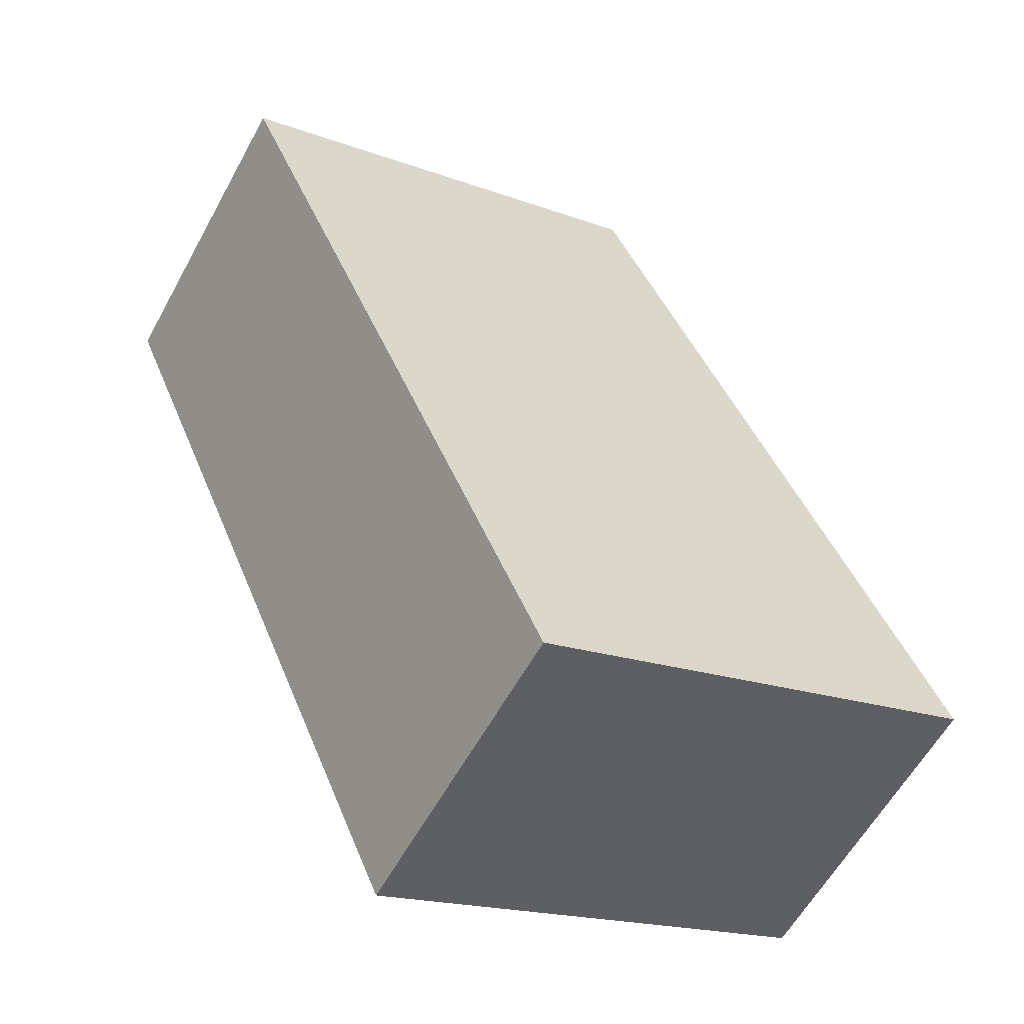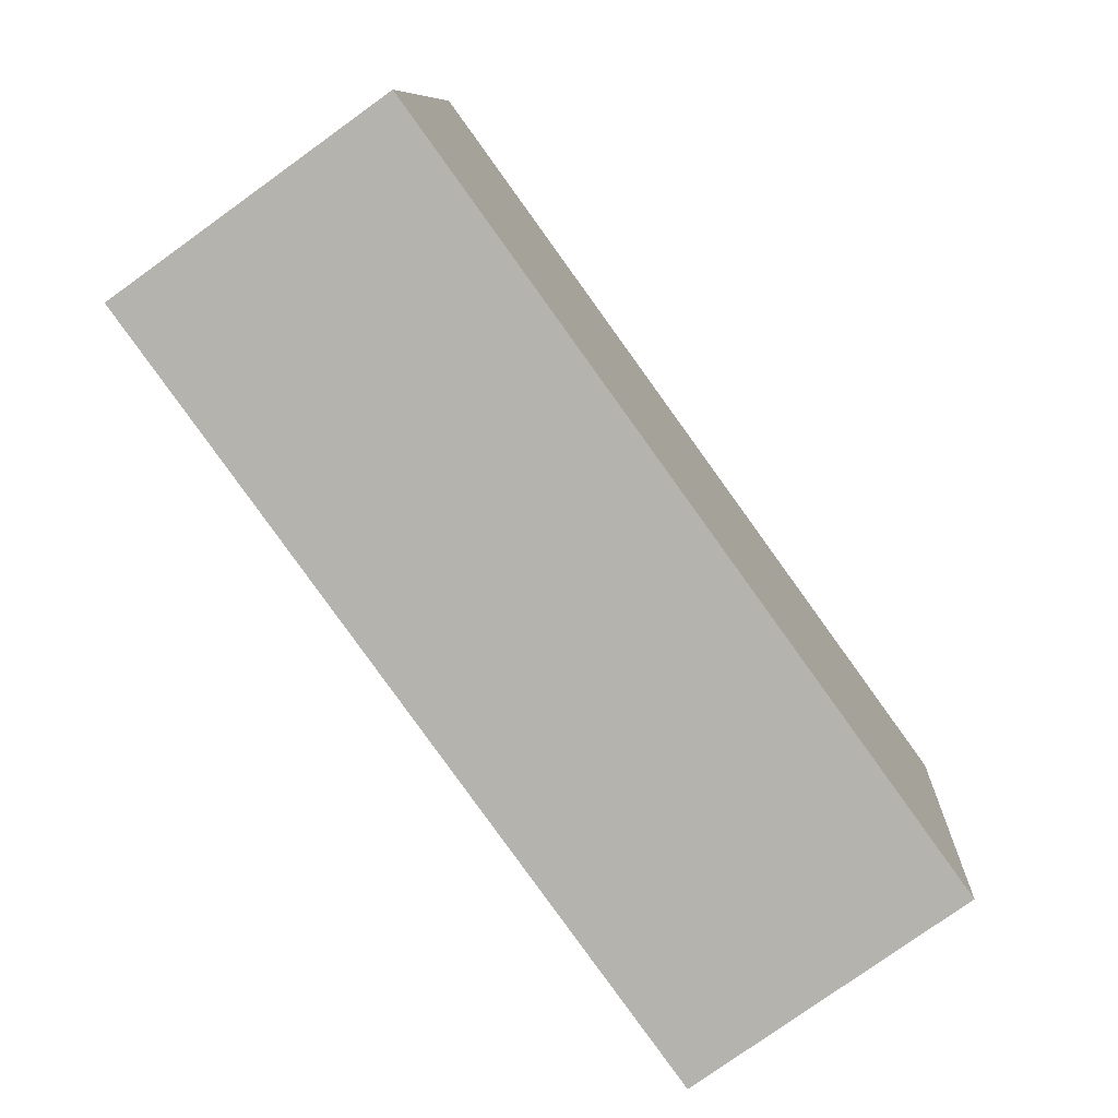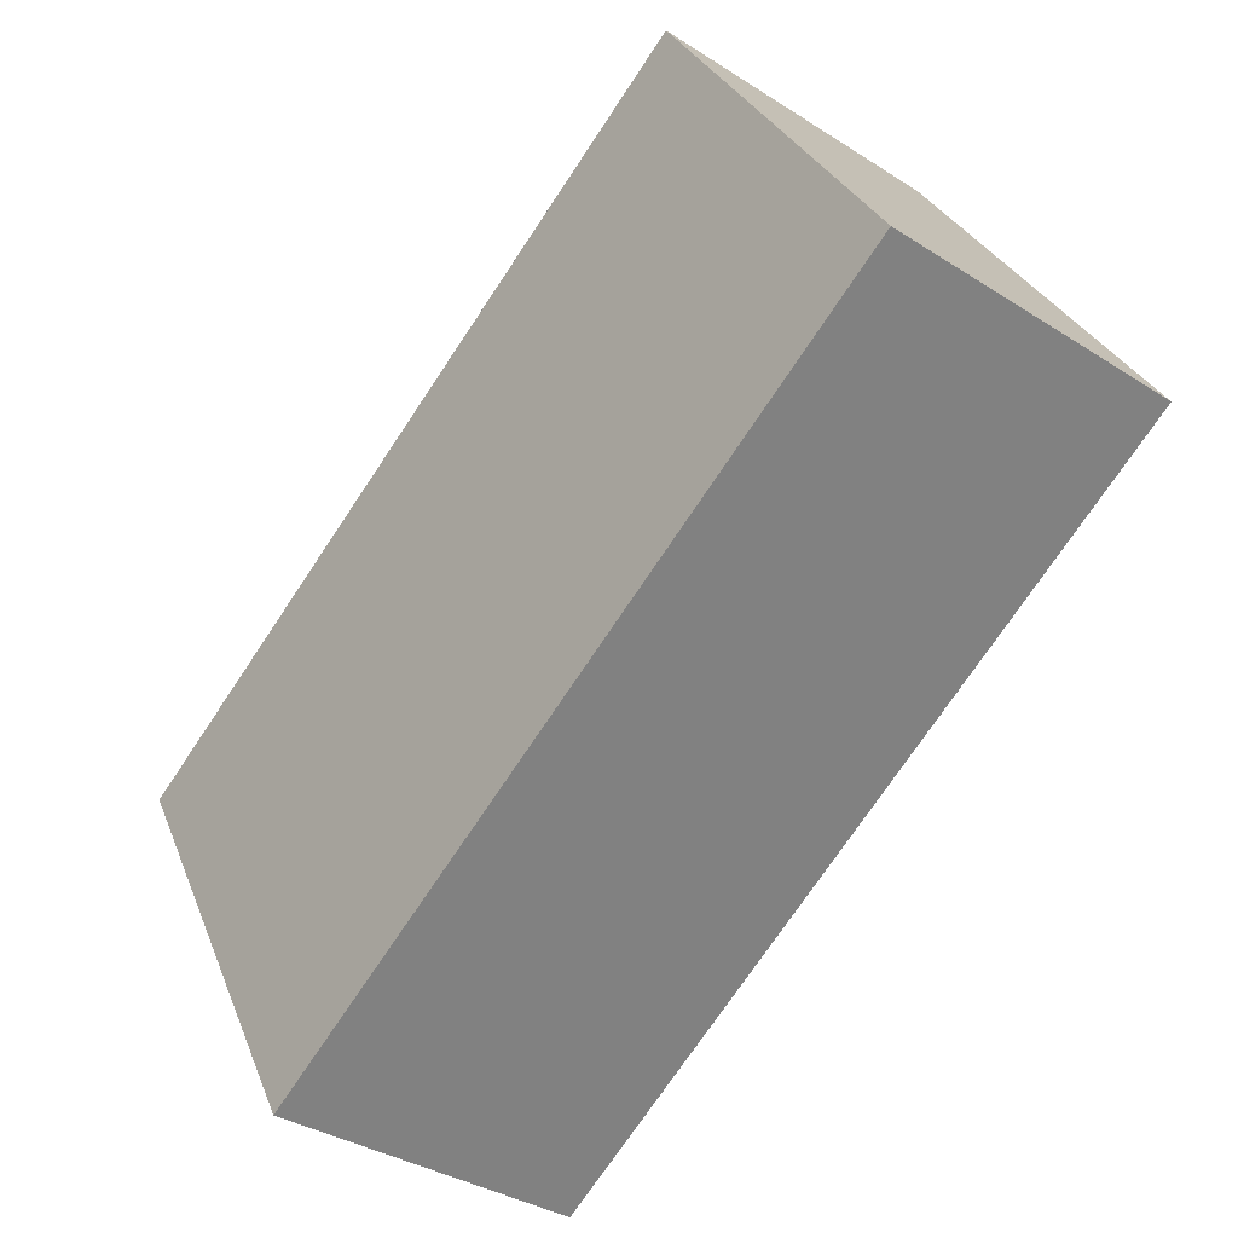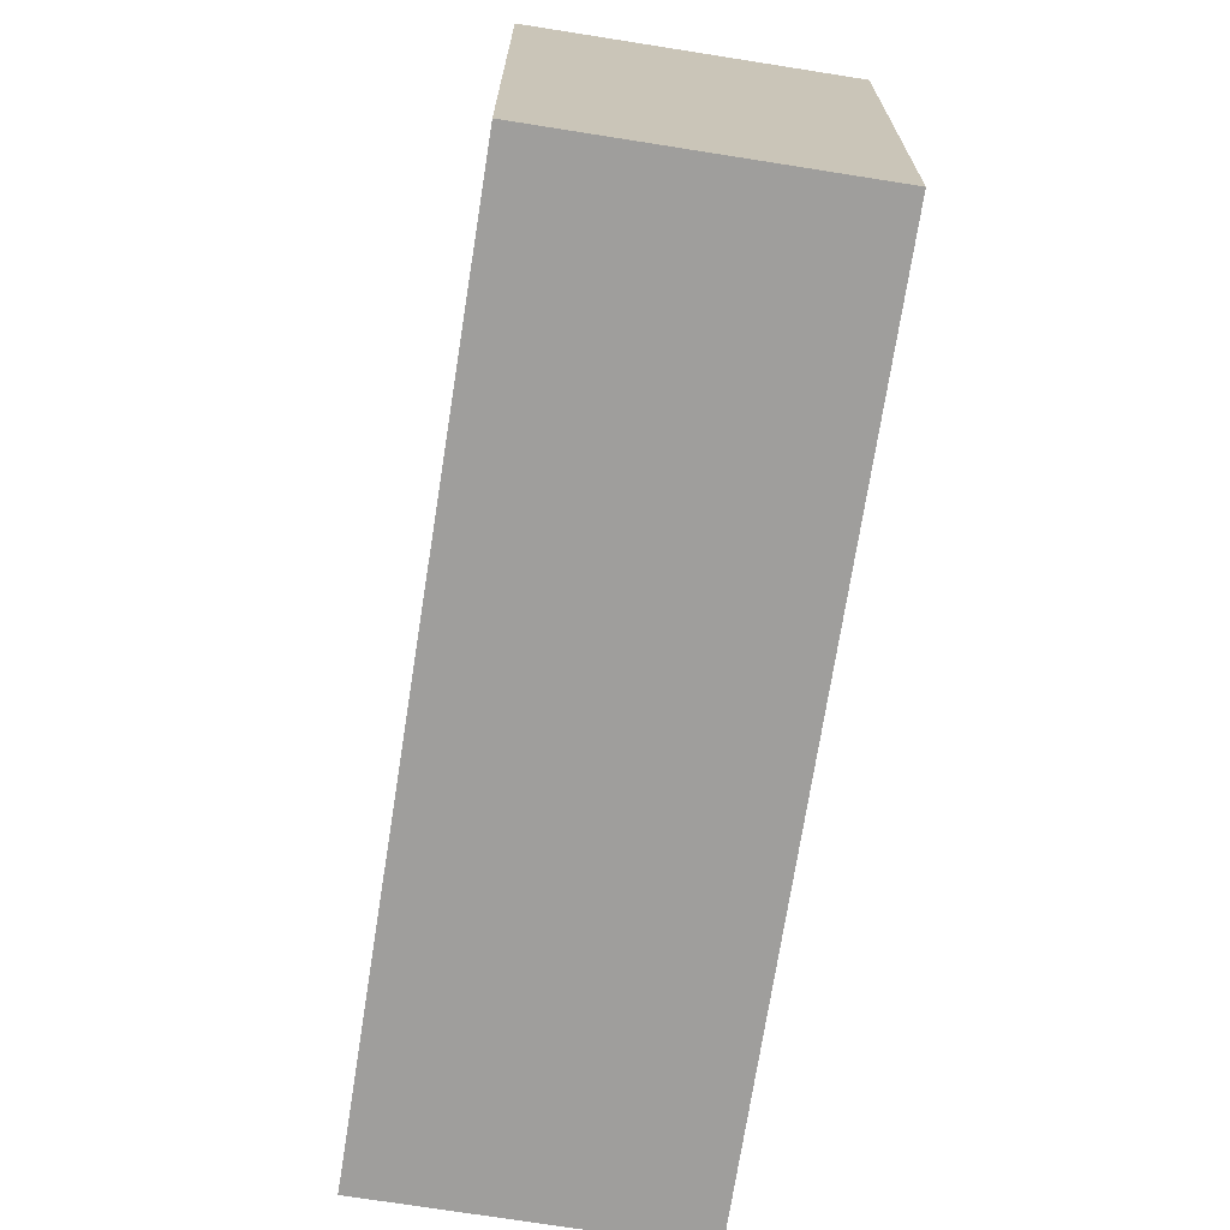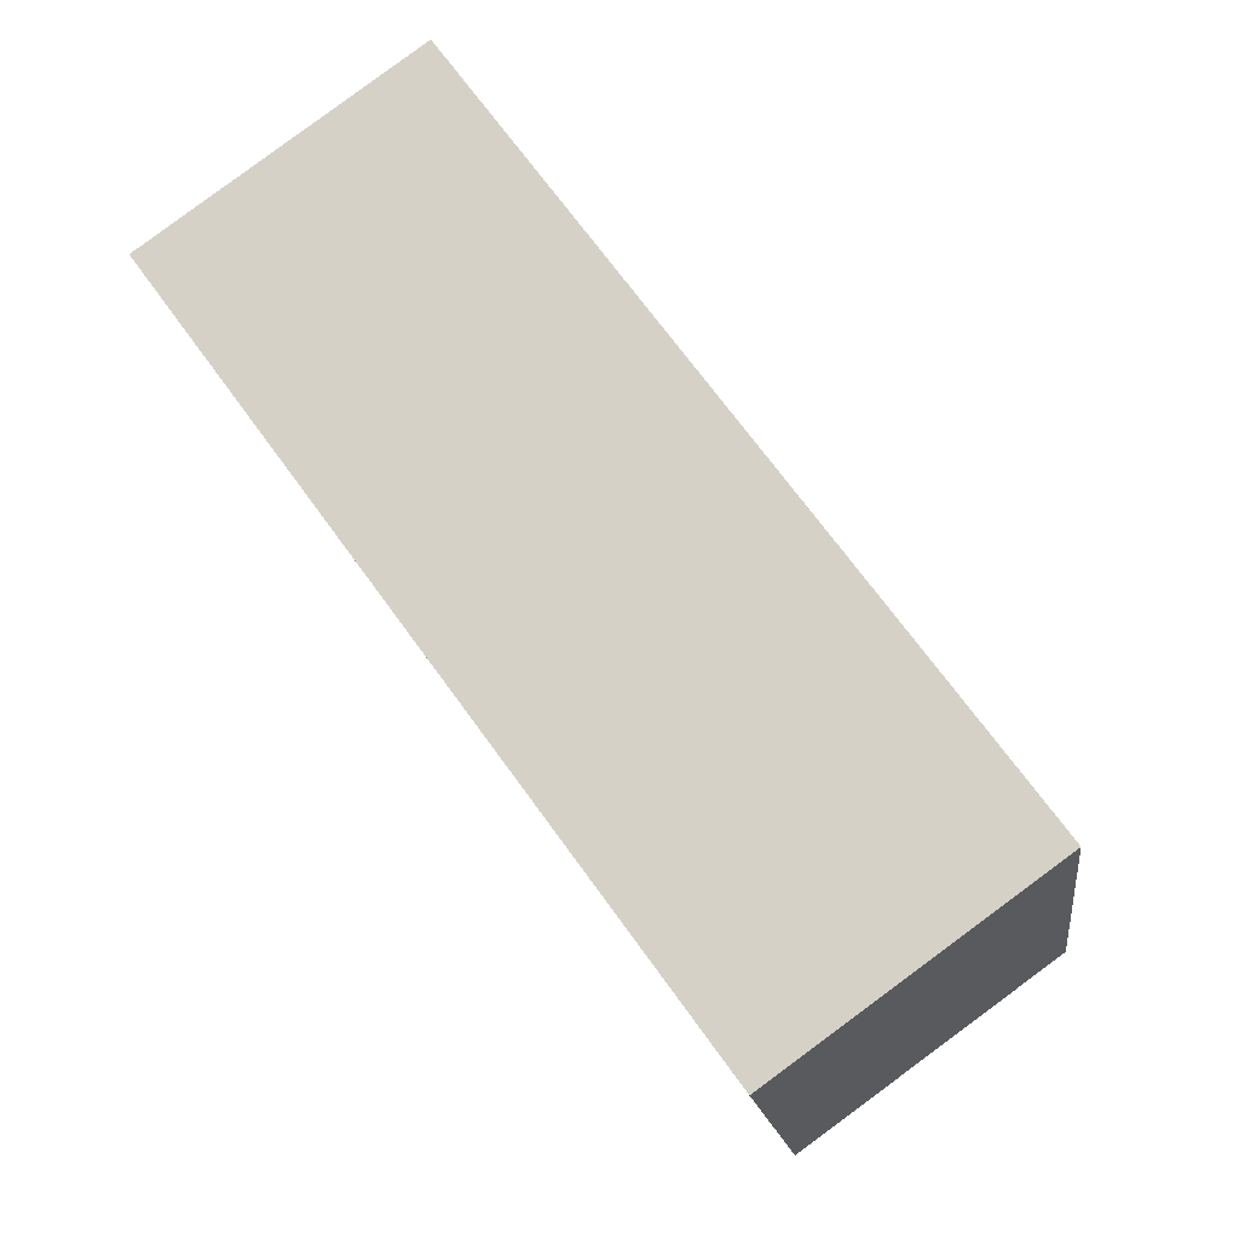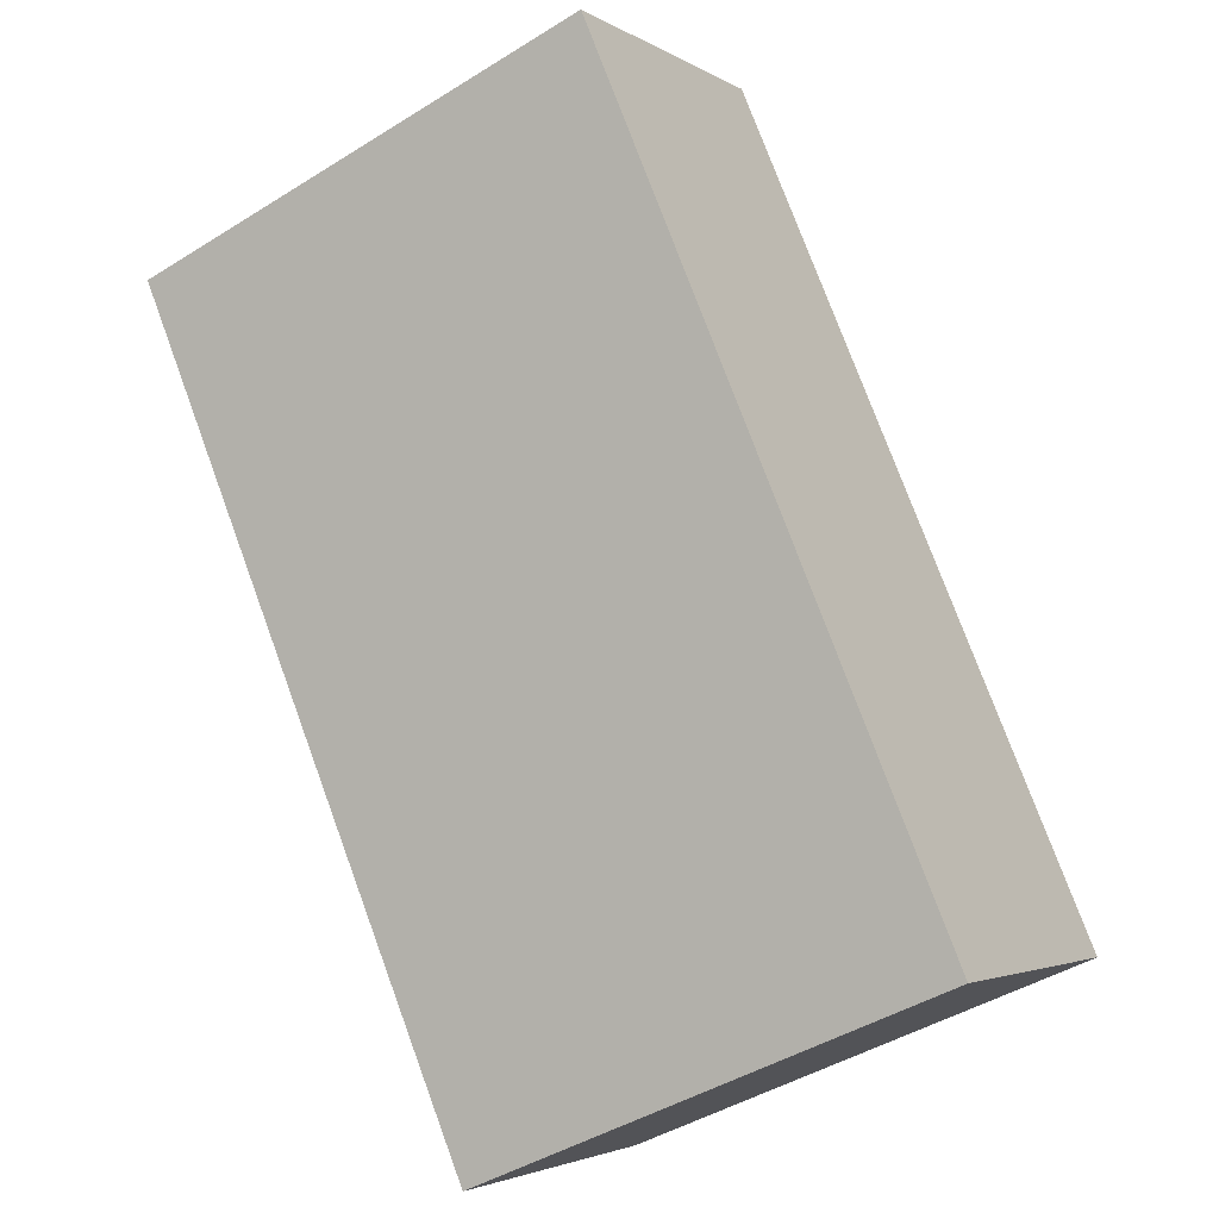
<metadata>
{"format":"obj","ext":"obj","renderer":"f3d","projection":"perspective","resolution":1024,"background":"white","views":[{"elev":-17.9,"azim":53.8,"up":"+Z"},{"elev":9.2,"azim":3.1,"up":"+Z"},{"elev":29.6,"azim":161.1,"up":"+Z"},{"elev":-71.0,"azim":135.2,"up":"+Y"},{"elev":-16.0,"azim":7.4,"up":"+Z"},{"elev":-44.7,"azim":-54.1,"up":"+Z"}]}
</metadata>
<code>
v  1.501 2.922 1.077
v  3.03 2.922 -4.18
v  0 2.922 1.789e-16
v  4.524 2.922 -3.103
v  3.03 2.56e-16 -4.18
v  0 0 0
v  1.501 -6.595e-17 1.077
v  4.524 1.9e-16 -3.103
g defaultobject
f 1 2 3
f 2 1 4
f 5 3 2
f 3 5 6
f 6 1 3
f 1 6 7
f 7 4 1
f 4 7 8
f 8 2 4
f 2 8 5
f 5 7 6
f 7 5 8

</code>
